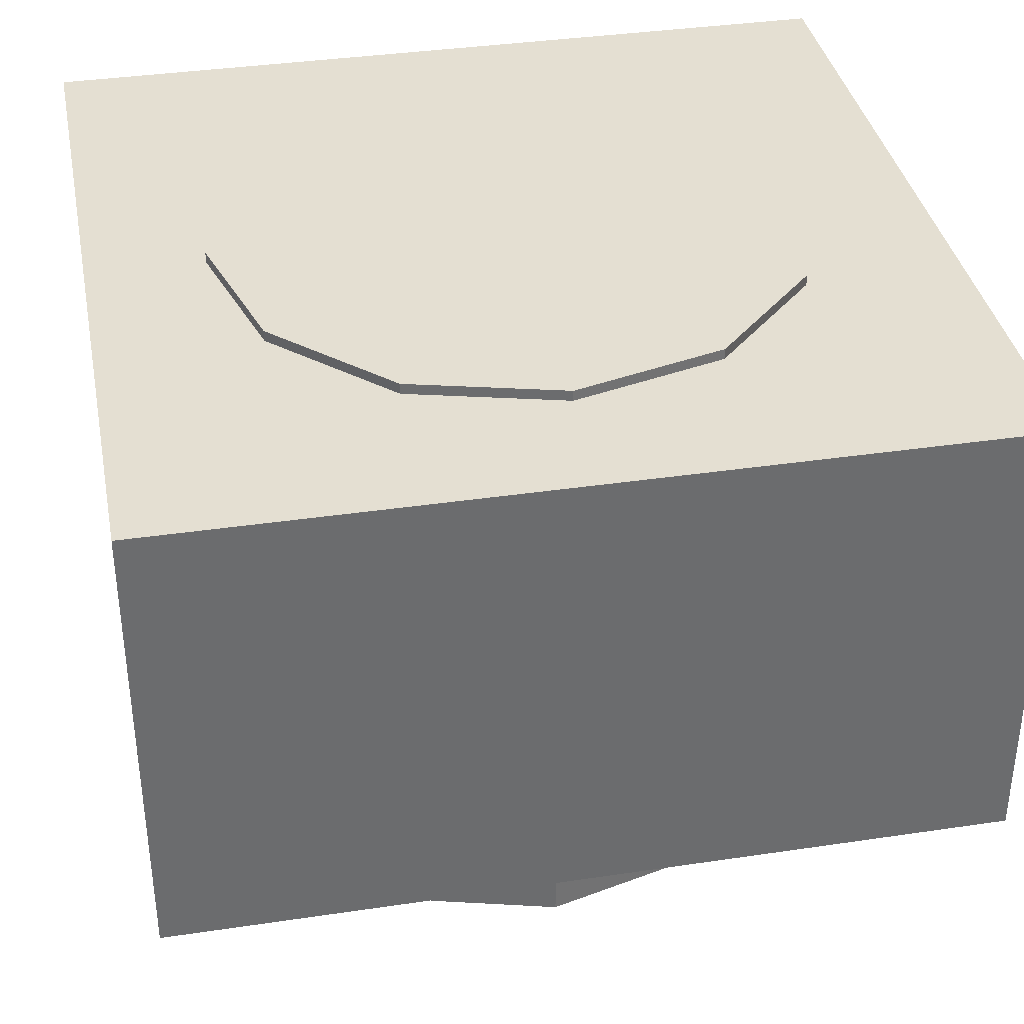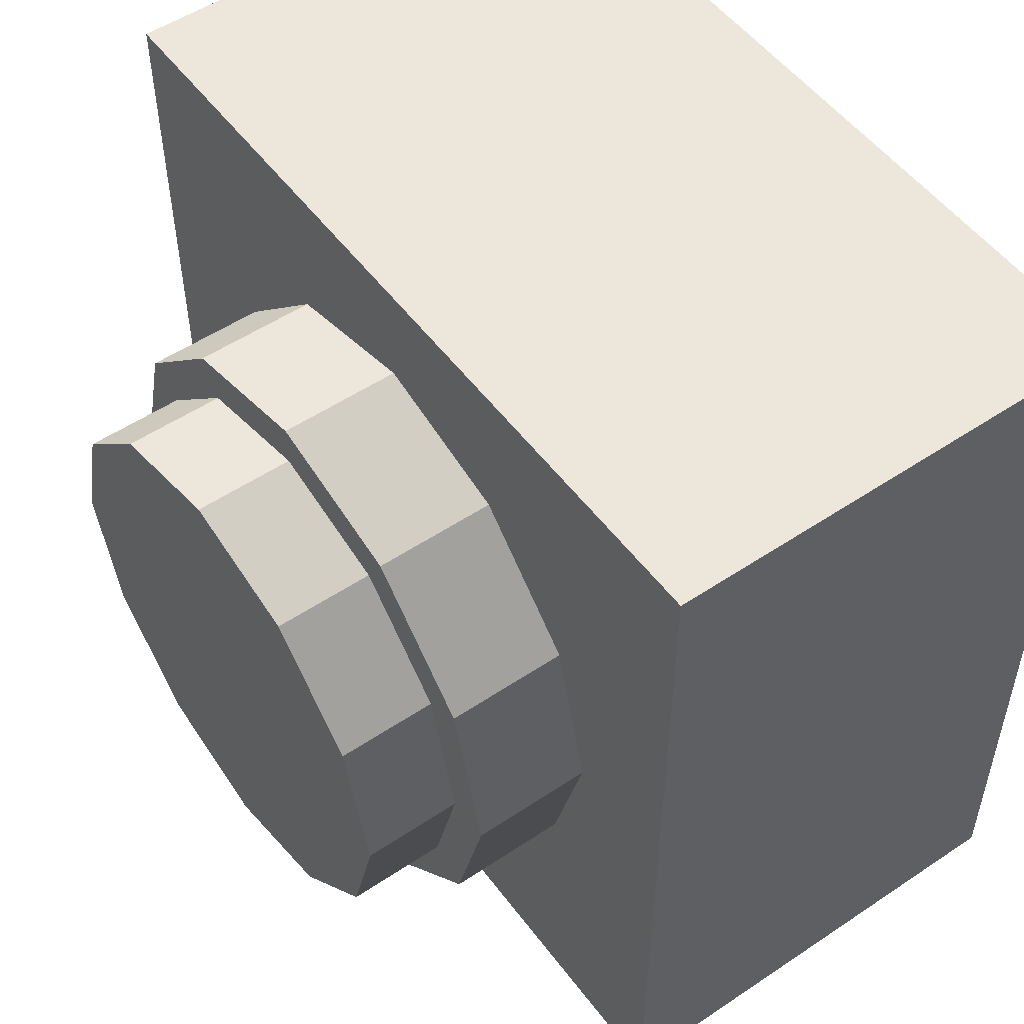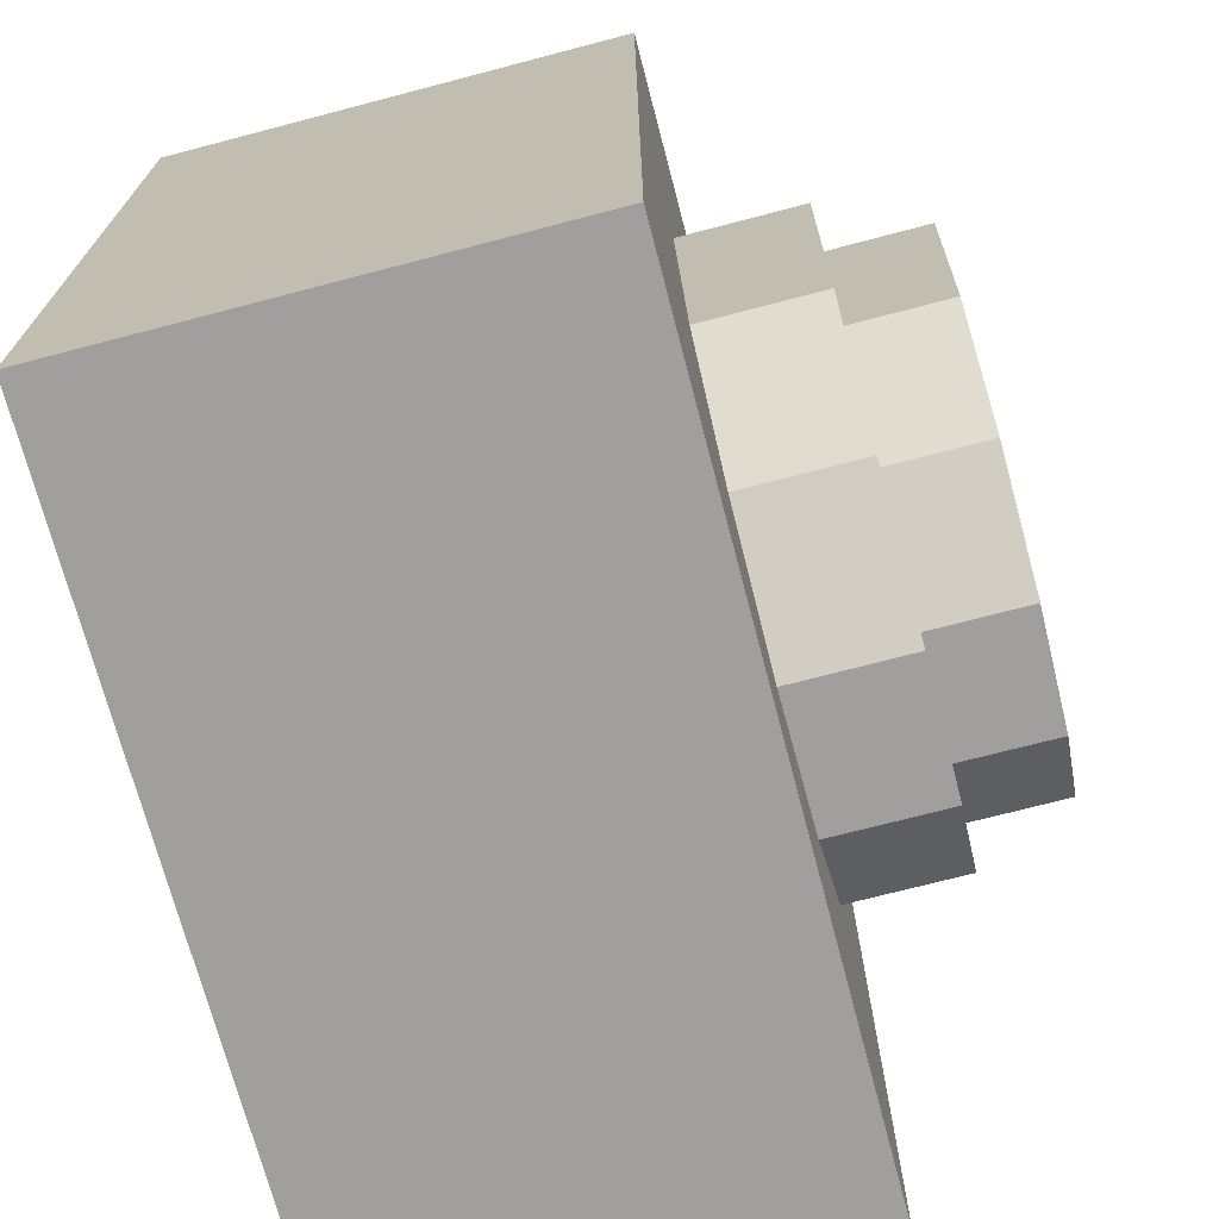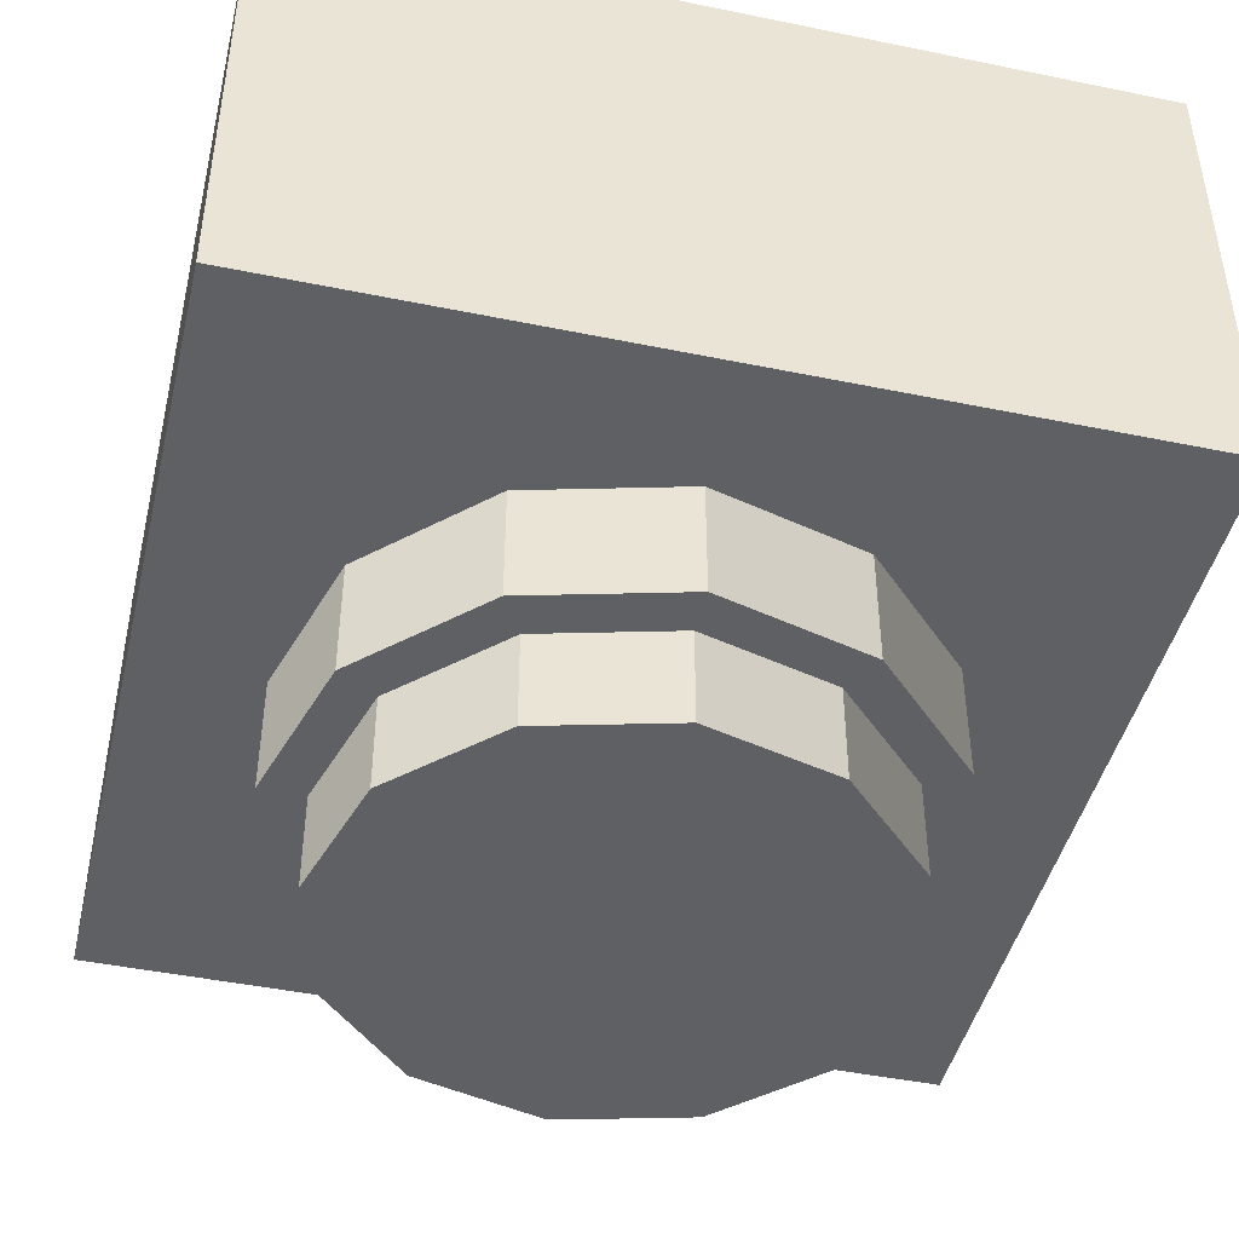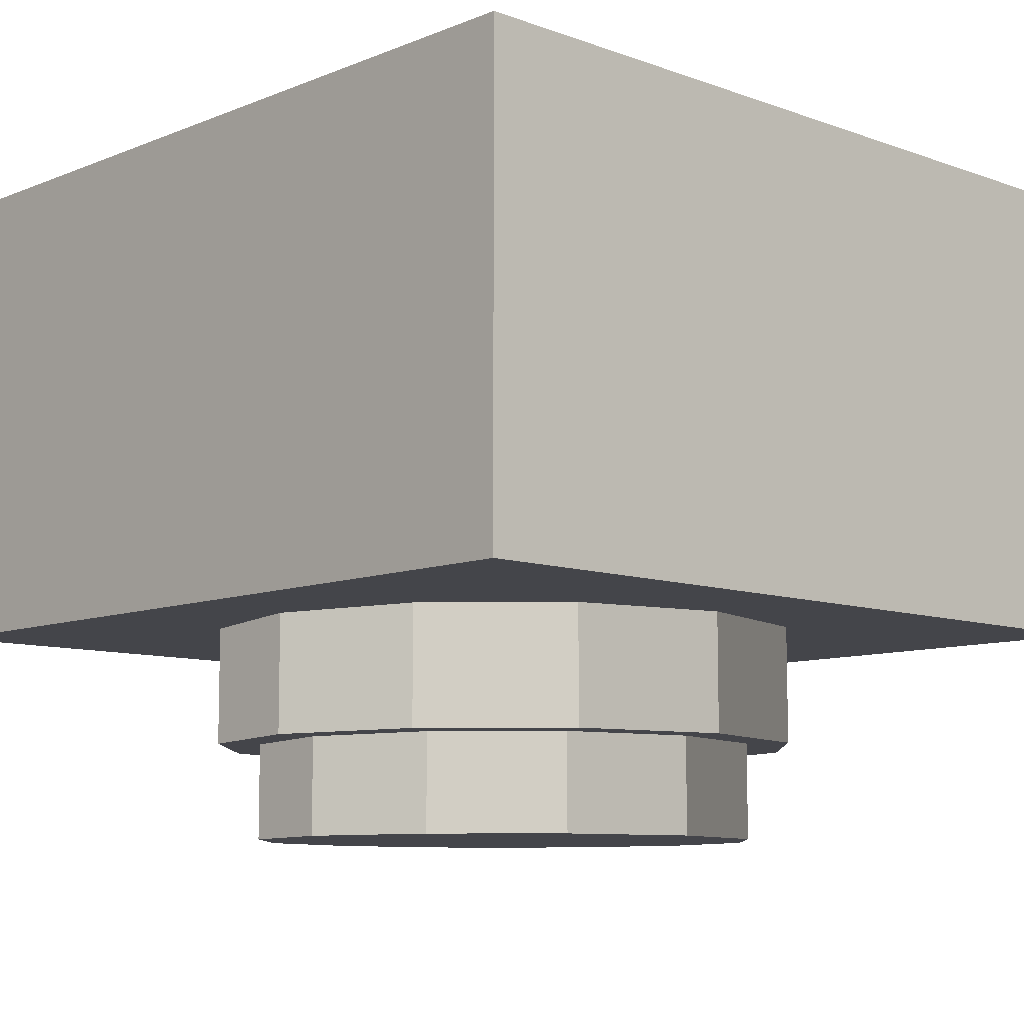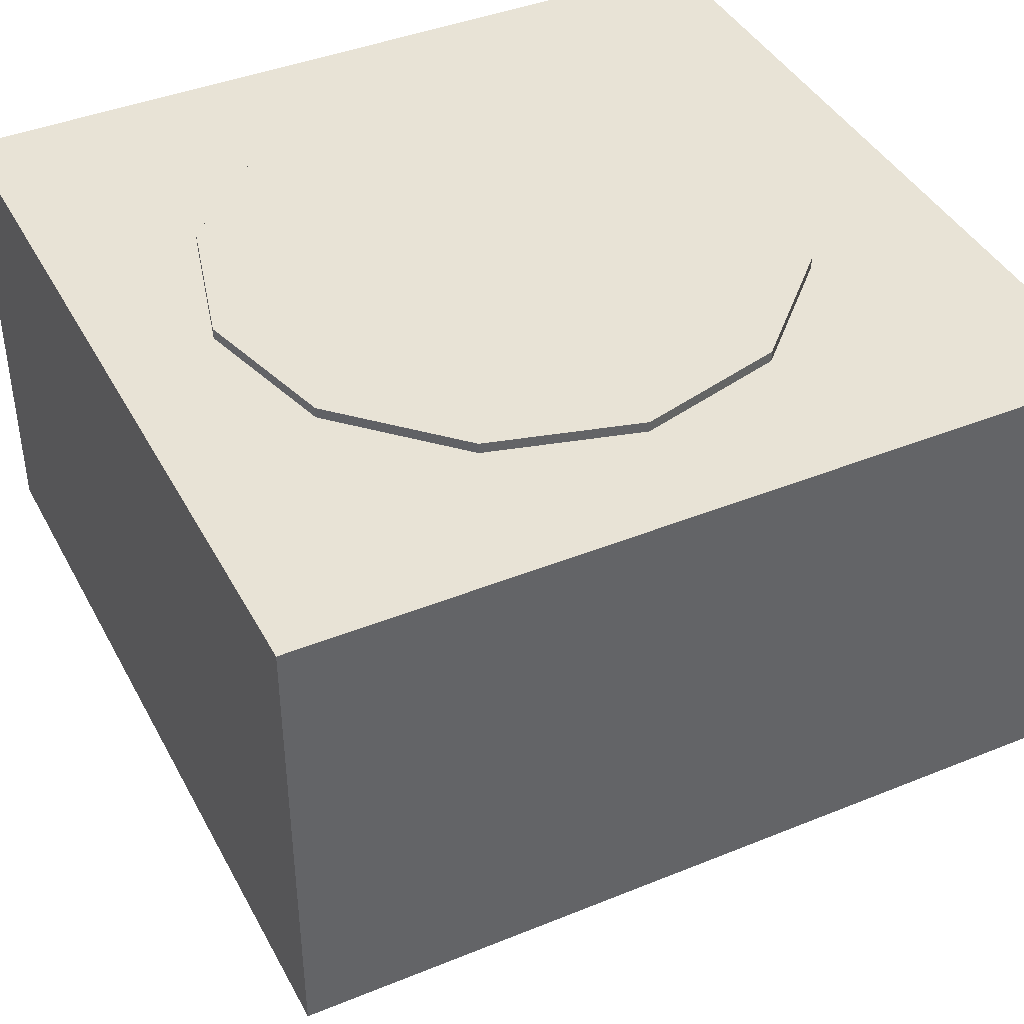
<metadata>
{"format":"obj","ext":"obj","renderer":"f3d","projection":"perspective","resolution":1024,"background":"white","views":[{"elev":36.9,"azim":-10.9,"up":"+Z"},{"elev":52.4,"azim":-125.8,"up":"+Y"},{"elev":-71.4,"azim":104.7,"up":"+Y"},{"elev":-45.0,"azim":-13.4,"up":"+Z"},{"elev":-9.2,"azim":-133.5,"up":"+Z"},{"elev":41.4,"azim":-116.2,"up":"+Z"}]}
</metadata>
<code>
v 0.39 -0.3967 0.2967
v 0.39 0.3833 0.2967
v 0.39 0.3833 -0.1433
v 0.39 -0.3967 -0.1433
v -0.39 -0.3967 0.2967
v -0.39 -0.3967 -0.1433
v -0.39 0.3833 -0.1433
v -0.39 0.3833 0.2967
v -7.451e-09 0.2833 -0.2533
v 0.14 0.2458 -0.2533
v 0.14 0.2458 0.3067
v -7.451e-09 0.2833 0.3067
v 0.2425 0.1433 -0.2533
v 0.2425 0.1433 0.3067
v 0.28 0.003333 -0.2533
v 0.28 0.003333 0.3067
v 0.2425 -0.1367 -0.2533
v 0.2425 -0.1367 0.3067
v 0.14 -0.2392 -0.2533
v 0.14 -0.2392 0.3067
v -2.98e-08 -0.2767 -0.2533
v -2.98e-08 -0.2767 0.3067
v -0.14 -0.2392 -0.2533
v -0.14 -0.2392 0.3067
v -0.2425 -0.1367 -0.2533
v -0.2425 -0.1367 0.3067
v -0.28 0.003333 -0.2533
v -0.28 0.003333 0.3067
v -0.2425 0.1433 -0.2533
v -0.2425 0.1433 0.3067
v -0.14 0.2458 -0.2533
v -0.14 0.2458 0.3067
v 3.725e-08 0.2433 -0.3433
v 0.12 0.2112 -0.3433
v 0.12 0.2112 0.1367
v -5.215e-08 0.2433 0.1367
v 0.2078 0.1233 -0.3433
v 0.2078 0.1233 0.1367
v 0.24 0.003333 -0.3433
v 0.24 0.003333 0.1367
v 0.2078 -0.1167 -0.3433
v 0.2078 -0.1167 0.1367
v 0.12 -0.2045 -0.3433
v 0.12 -0.2045 0.1367
v 1.49e-08 -0.2367 -0.3433
v -6.706e-08 -0.2367 0.1367
v -0.12 -0.2045 -0.3433
v -0.12 -0.2045 0.1367
v -0.2078 -0.1167 -0.3433
v -0.2078 -0.1167 0.1367
v -0.24 0.003333 -0.3433
v -0.24 0.003333 0.1367
v -0.2078 0.1233 -0.3433
v -0.2078 0.1233 0.1367
v -0.12 0.2112 -0.3433
v -0.12 0.2112 0.1367
o group2105204371
g mesh2105204371
f 4 3 2 1
f 8 7 6 5
f 2 8 5 1
f 6 7 3 4
f 5 6 4 1
f 3 7 8 2
o group1593787975
g mesh1593787975
f 12 11 10 9
f 11 14 13 10
f 14 16 15 13
f 16 18 17 15
f 18 20 19 17
f 20 22 21 19
f 22 24 23 21
f 24 26 25 23
f 26 28 27 25
f 28 30 29 27
f 30 32 31 29
f 32 12 9 31
f 9 10 13 15 17 19 21 23 25 27 29 31
f 32 30 28 26 24 22 20 18 16 14 11 12
o group780585218
g mesh780585218
f 36 35 34 33
f 35 38 37 34
f 38 40 39 37
f 40 42 41 39
f 42 44 43 41
f 44 46 45 43
f 46 48 47 45
f 48 50 49 47
f 50 52 51 49
f 52 54 53 51
f 54 56 55 53
f 56 36 33 55
f 33 34 37 39 41 43 45 47 49 51 53 55
f 56 54 52 50 48 46 44 42 40 38 35 36

</code>
